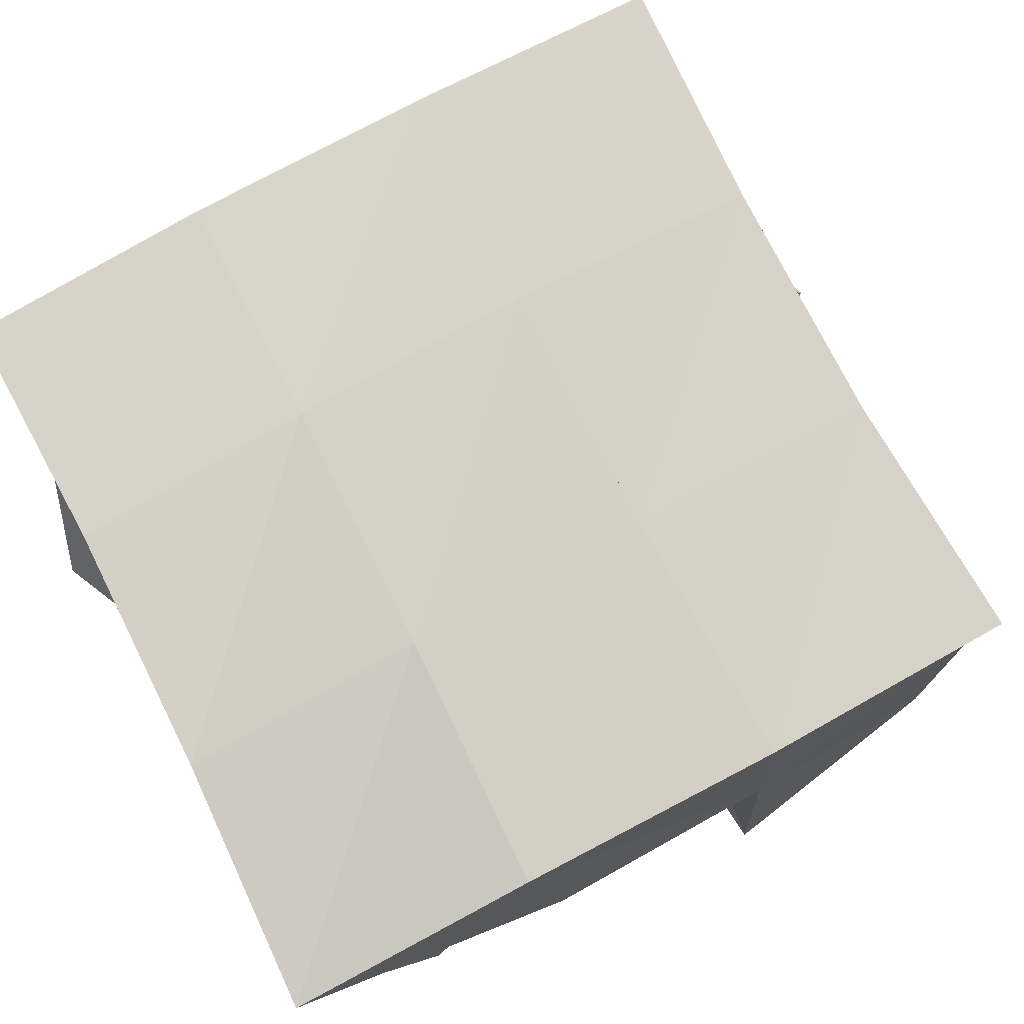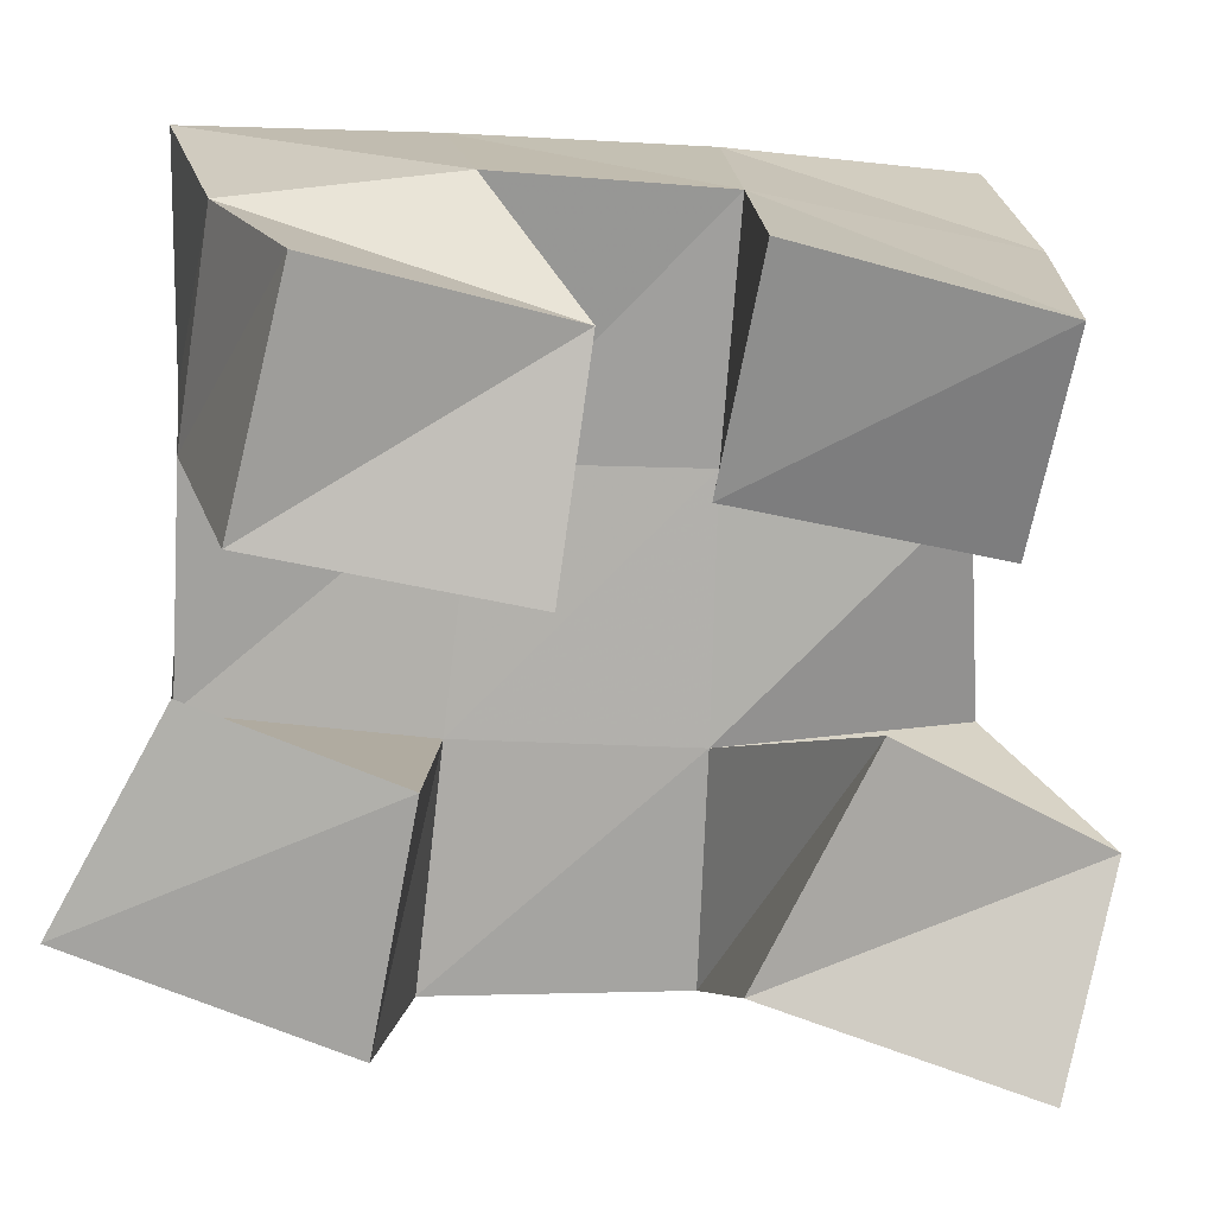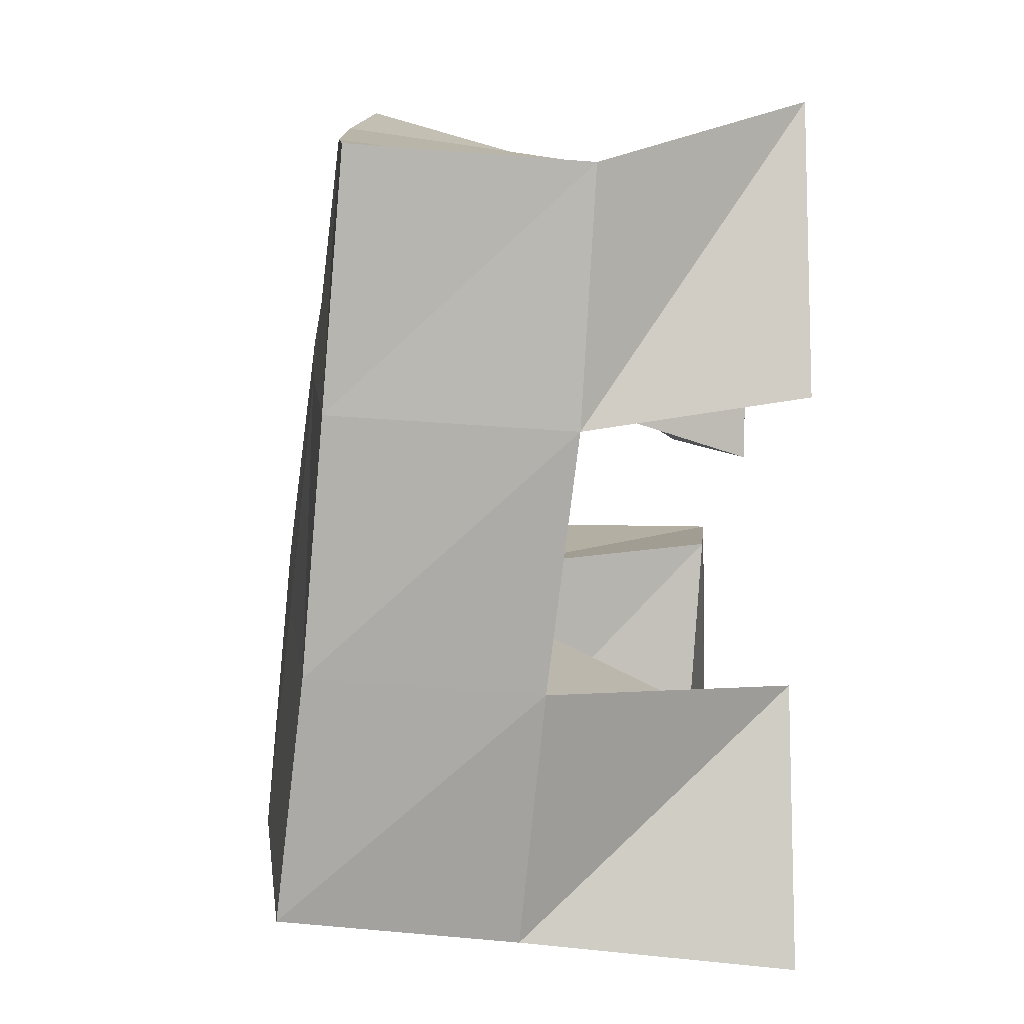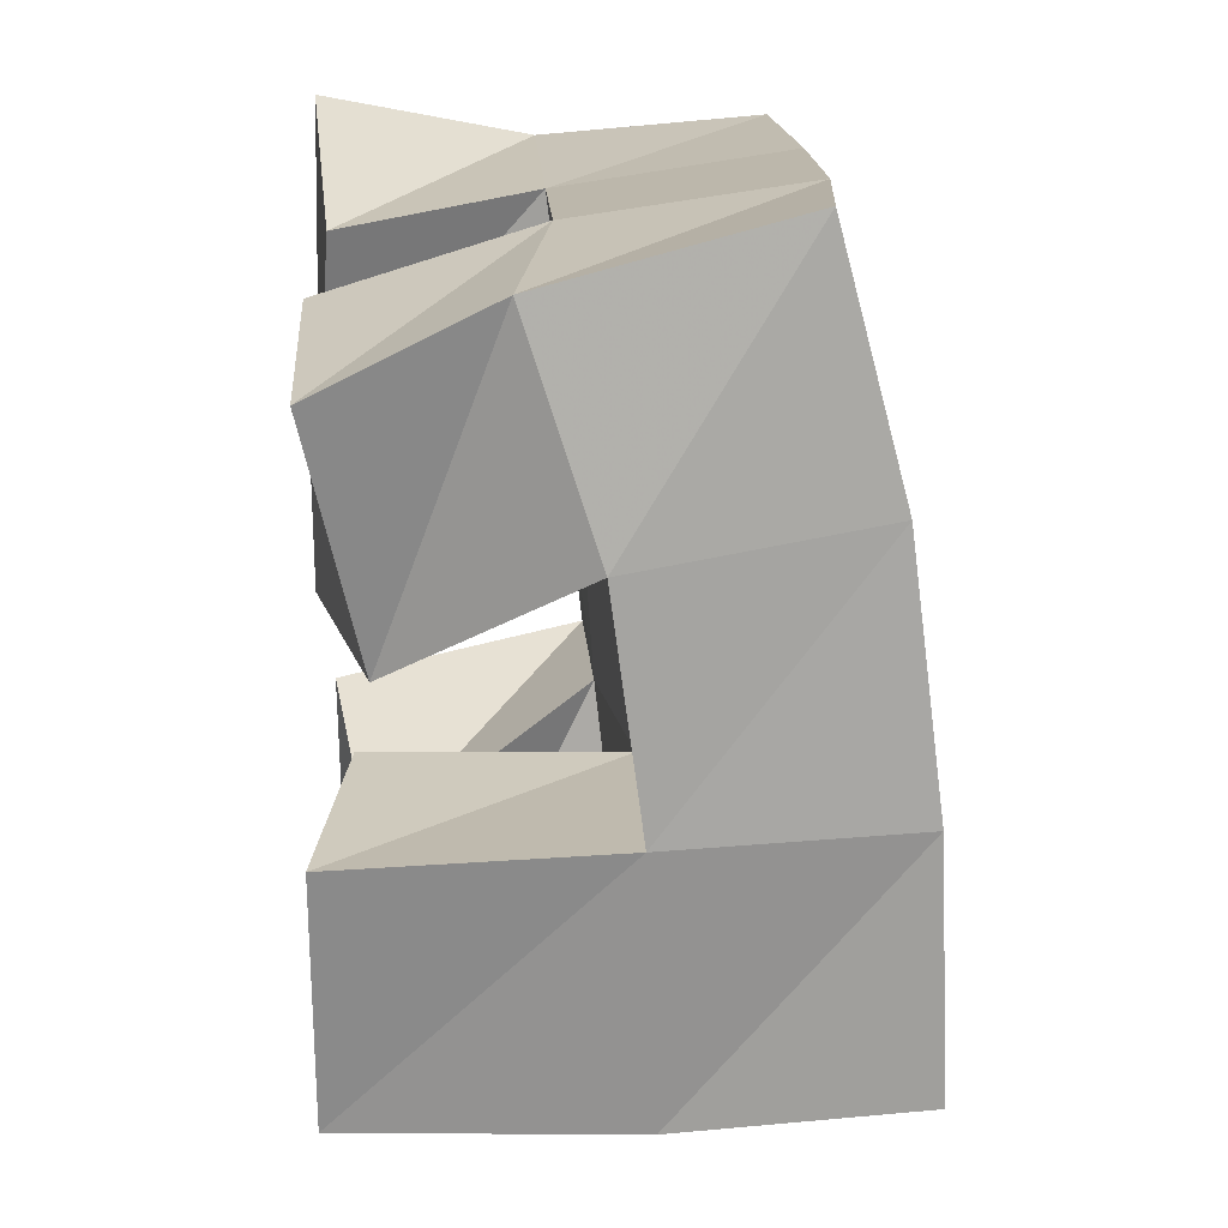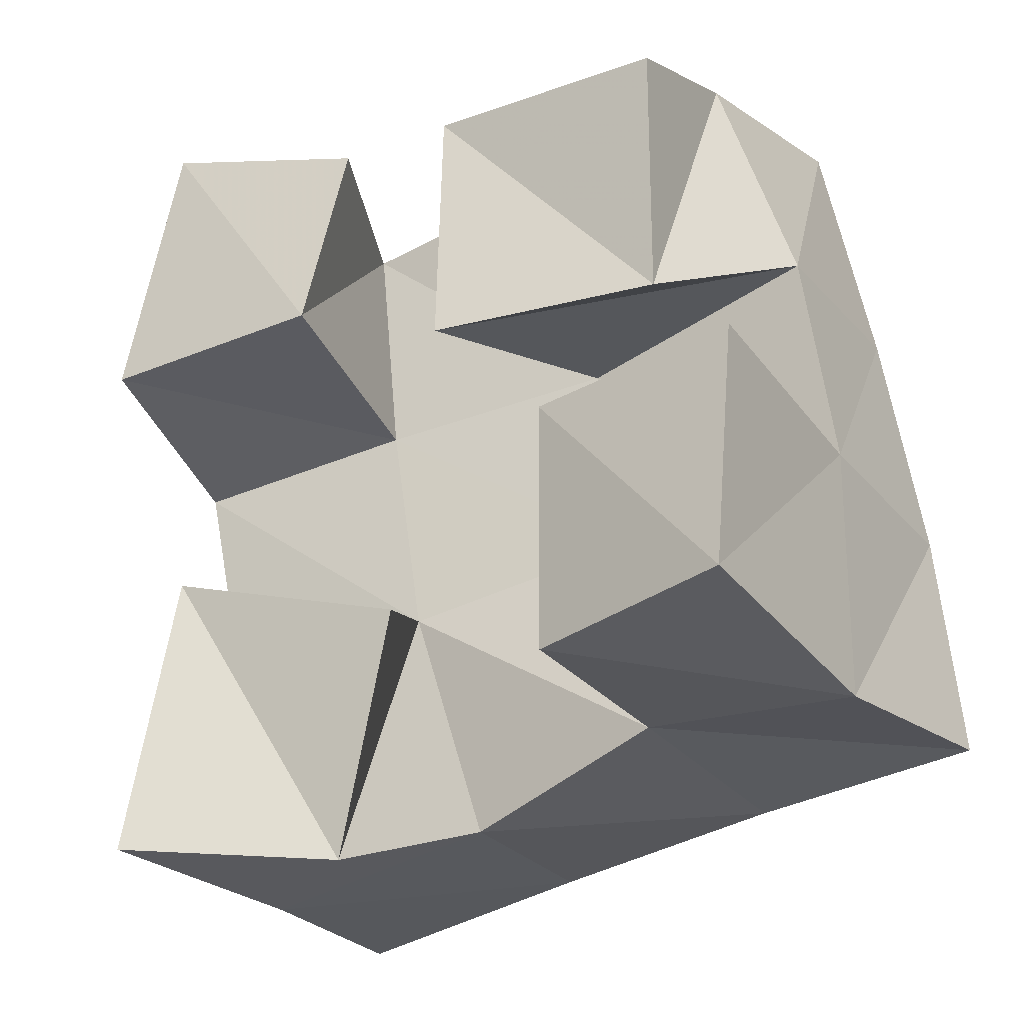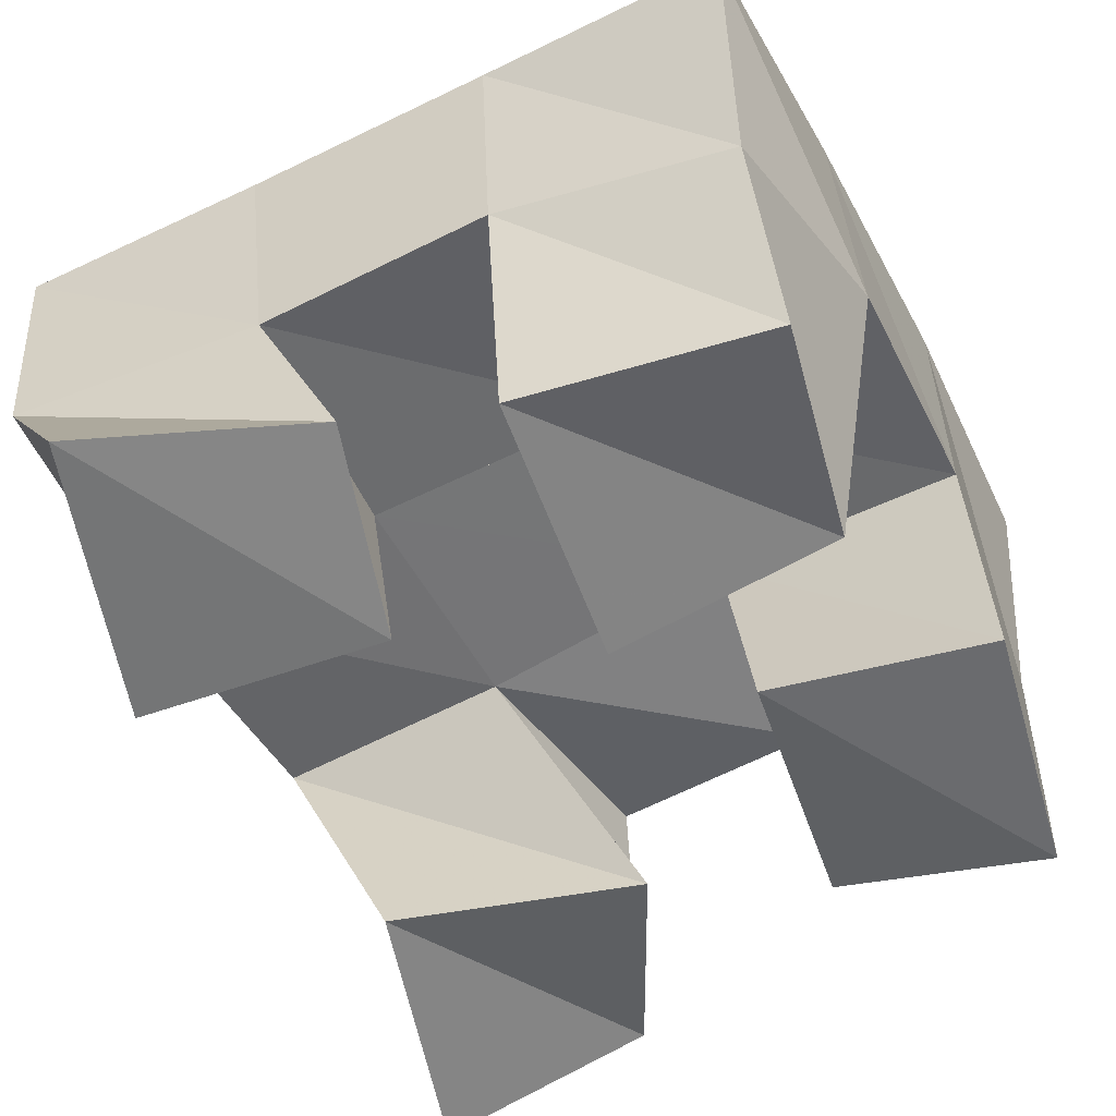
<metadata>
{"format":"obj","ext":"obj","renderer":"f3d","projection":"perspective","resolution":1024,"background":"white","views":[{"elev":73.2,"azim":57.1,"up":"+Y"},{"elev":-73.2,"azim":80.1,"up":"+Y"},{"elev":5.4,"azim":-93.3,"up":"+Z"},{"elev":21.6,"azim":86.6,"up":"+Z"},{"elev":-31.4,"azim":30.8,"up":"+Z"},{"elev":-56.7,"azim":21.4,"up":"+Y"}]}
</metadata>
<code>
v 1.078 0.1 0.244
v 1.077 0.1566 0.2509
v 1.119 0.1179 0.2394
v 1.124 0.1623 0.2608
v 1.089 0.1 0.3011
v 1.066 0.152 0.3035
v 1.137 0.1076 0.2855
v 1.114 0.152 0.31
v 1.15 0.1 0.344
v 1.159 0.1542 0.361
v 1.196 0.1107 0.3453
v 1.212 0.1491 0.369
v 1.152 0.1 0.3987
v 1.154 0.1431 0.4125
v 1.202 0.1 0.3951
v 1.202 0.1351 0.4123
v 1.066 0.1003 0.3617
v 1.058 0.1461 0.3556
v 1.116 0.1 0.3609
v 1.108 0.149 0.3584
v 1.078 0.1 0.4196
v 1.056 0.1433 0.4065
v 1.124 0.1032 0.4038
v 1.107 0.1436 0.4071
v 1.169 0.1107 0.269
v 1.168 0.1558 0.2717
v 1.212 0.1 0.2695
v 1.214 0.1574 0.2678
v 1.171 0.1067 0.3216
v 1.165 0.1569 0.3174
v 1.217 0.1001 0.3212
v 1.216 0.1552 0.3224
v 1.07 0.2052 0.2579
v 1.12 0.2091 0.2669
v 1.062 0.1995 0.3078
v 1.112 0.2034 0.3152
v 1.057 0.1952 0.359
v 1.107 0.1981 0.3642
v 1.054 0.191 0.4097
v 1.104 0.1924 0.4135
v 1.169 0.2093 0.2729
v 1.164 0.2052 0.3215
v 1.16 0.1991 0.3704
v 1.155 0.1905 0.4192
v 1.219 0.2057 0.2746
v 1.216 0.2038 0.3251
v 1.21 0.1975 0.3771
v 1.205 0.1846 0.4264
f 1 2 4
f 3 1 4
f 2 6 8
f 4 2 8
f 6 5 7
f 8 6 7
f 5 1 3
f 7 5 3
f 8 7 3
f 4 8 3
f 2 1 5
f 6 2 5
f 9 10 12
f 11 9 12
f 10 14 16
f 12 10 16
f 14 13 15
f 16 14 15
f 13 9 11
f 15 13 11
f 16 15 11
f 12 16 11
f 10 9 13
f 14 10 13
f 17 18 20
f 19 17 20
f 18 22 24
f 20 18 24
f 22 21 23
f 24 22 23
f 21 17 19
f 23 21 19
f 24 23 19
f 20 24 19
f 18 17 21
f 22 18 21
f 25 26 28
f 27 25 28
f 26 30 32
f 28 26 32
f 30 29 31
f 32 30 31
f 29 25 27
f 31 29 27
f 32 31 27
f 28 32 27
f 26 25 29
f 30 26 29
f 2 33 34
f 4 2 34
f 33 35 36
f 34 33 36
f 35 6 8
f 36 35 8
f 6 2 4
f 8 6 4
f 36 8 4
f 34 36 4
f 33 2 6
f 35 33 6
f 6 35 36
f 8 6 36
f 35 37 38
f 36 35 38
f 37 18 20
f 38 37 20
f 18 6 8
f 20 18 8
f 38 20 8
f 36 38 8
f 35 6 18
f 37 35 18
f 18 37 38
f 20 18 38
f 37 39 40
f 38 37 40
f 39 22 24
f 40 39 24
f 22 18 20
f 24 22 20
f 40 24 20
f 38 40 20
f 37 18 22
f 39 37 22
f 4 34 41
f 26 4 41
f 34 36 42
f 41 34 42
f 36 8 30
f 42 36 30
f 8 4 26
f 30 8 26
f 42 30 26
f 41 42 26
f 34 4 8
f 36 34 8
f 8 36 42
f 30 8 42
f 36 38 43
f 42 36 43
f 38 20 10
f 43 38 10
f 20 8 30
f 10 20 30
f 43 10 30
f 42 43 30
f 36 8 20
f 38 36 20
f 20 38 43
f 10 20 43
f 38 40 44
f 43 38 44
f 40 24 14
f 44 40 14
f 24 20 10
f 14 24 10
f 44 14 10
f 43 44 10
f 38 20 24
f 40 38 24
f 26 41 45
f 28 26 45
f 41 42 46
f 45 41 46
f 42 30 32
f 46 42 32
f 30 26 28
f 32 30 28
f 46 32 28
f 45 46 28
f 41 26 30
f 42 41 30
f 30 42 46
f 32 30 46
f 42 43 47
f 46 42 47
f 43 10 12
f 47 43 12
f 10 30 32
f 12 10 32
f 47 12 32
f 46 47 32
f 42 30 10
f 43 42 10
f 10 43 47
f 12 10 47
f 43 44 48
f 47 43 48
f 44 14 16
f 48 44 16
f 14 10 12
f 16 14 12
f 48 16 12
f 47 48 12
f 43 10 14
f 44 43 14

</code>
